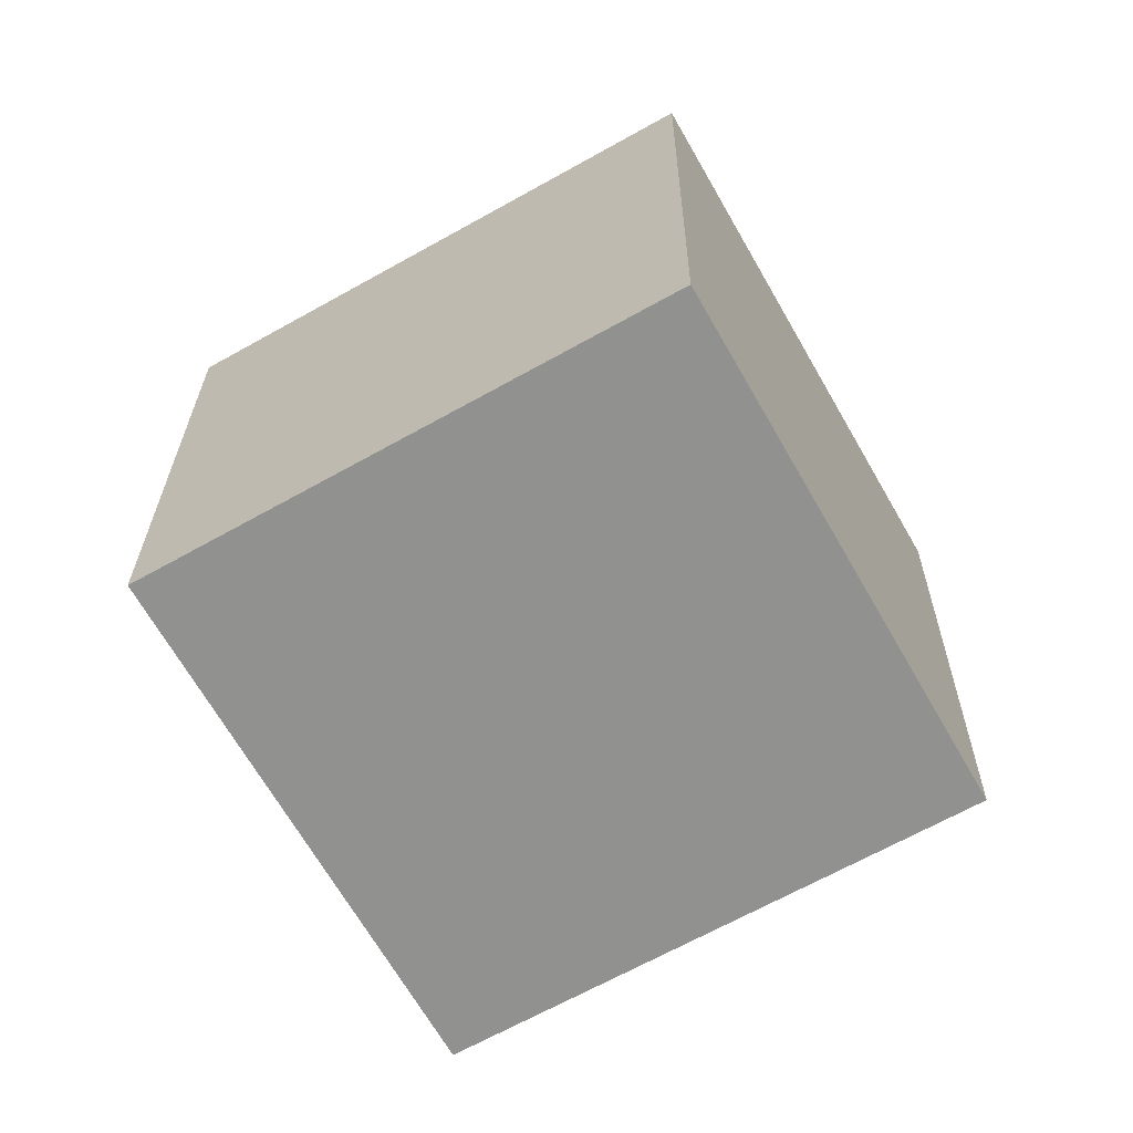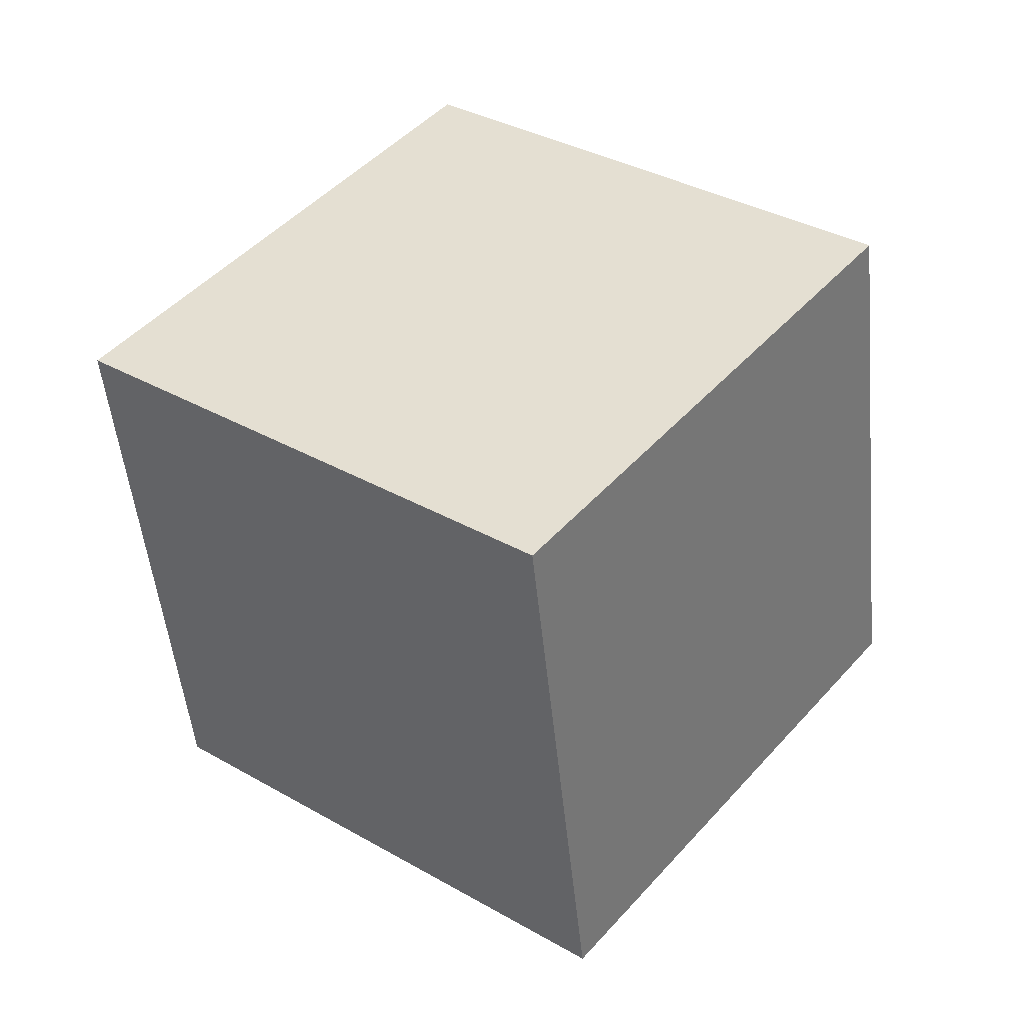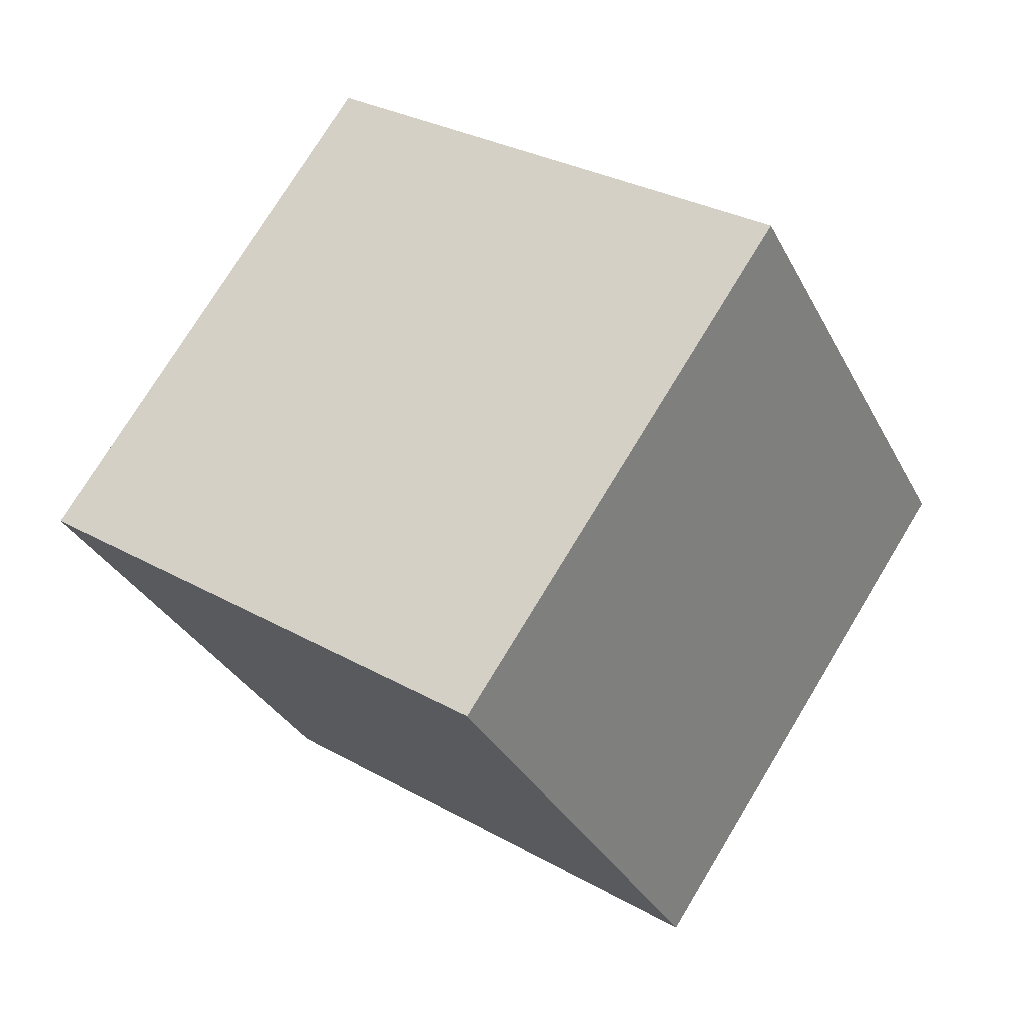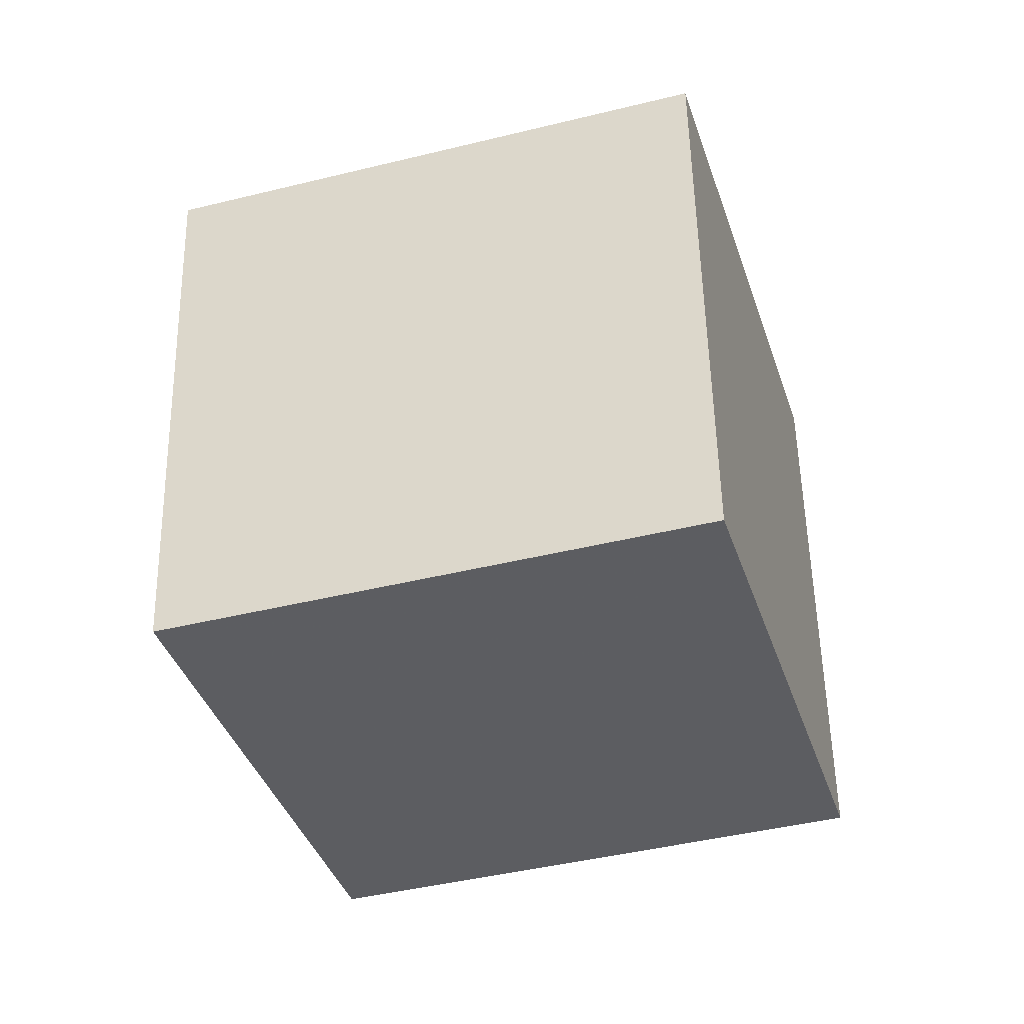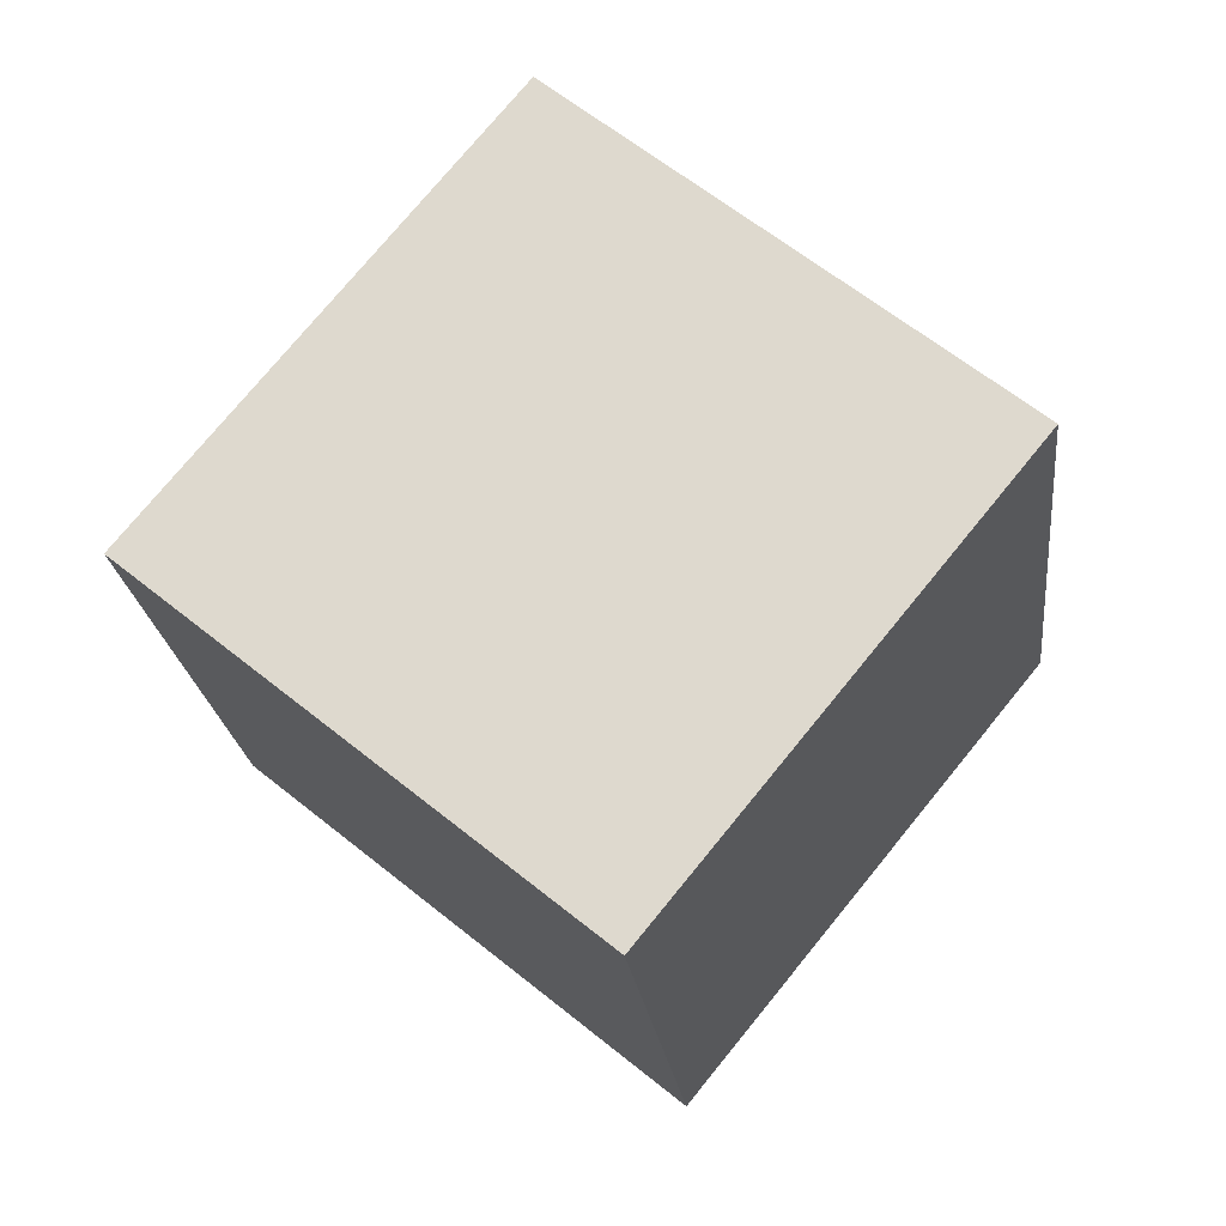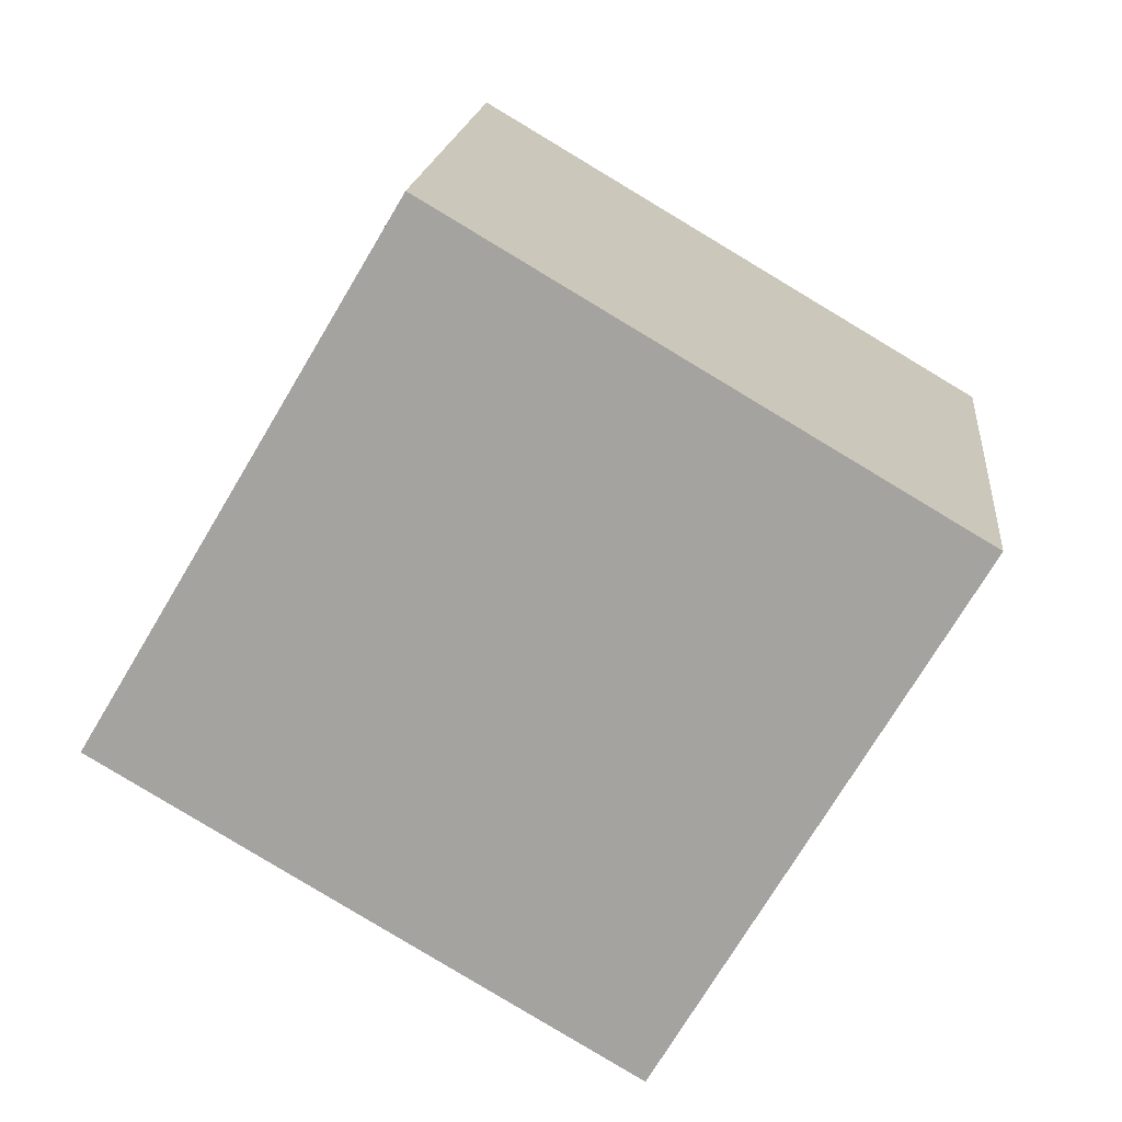
<metadata>
{"format":"obj","ext":"obj","renderer":"f3d","projection":"perspective","resolution":1024,"background":"white","views":[{"elev":-34.9,"azim":113.2,"up":"+Z"},{"elev":9.7,"azim":-56.6,"up":"+Z"},{"elev":-15.3,"azim":-159.1,"up":"+Z"},{"elev":79.5,"azim":78.3,"up":"+Z"},{"elev":38.1,"azim":-55.5,"up":"+Z"},{"elev":-60.1,"azim":-148.2,"up":"+Y"}]}
</metadata>
<code>
v 11.79 -5.621 -0.5541
v 3.022 -4.01 -5.078
v 12.28 4.049 1.945
v 3.509 5.66 -2.578
v 7.017 -7.593 8.007
v -1.755 -5.982 3.483
v 7.504 2.077 10.51
v -1.268 3.688 5.983
f 2 4 1
f 5 2 1
f 1 4 3
f 3 5 1
f 2 8 4
f 6 2 5
f 6 8 2
f 4 8 3
f 7 5 3
f 3 8 7
f 7 6 5
f 8 6 7

</code>
